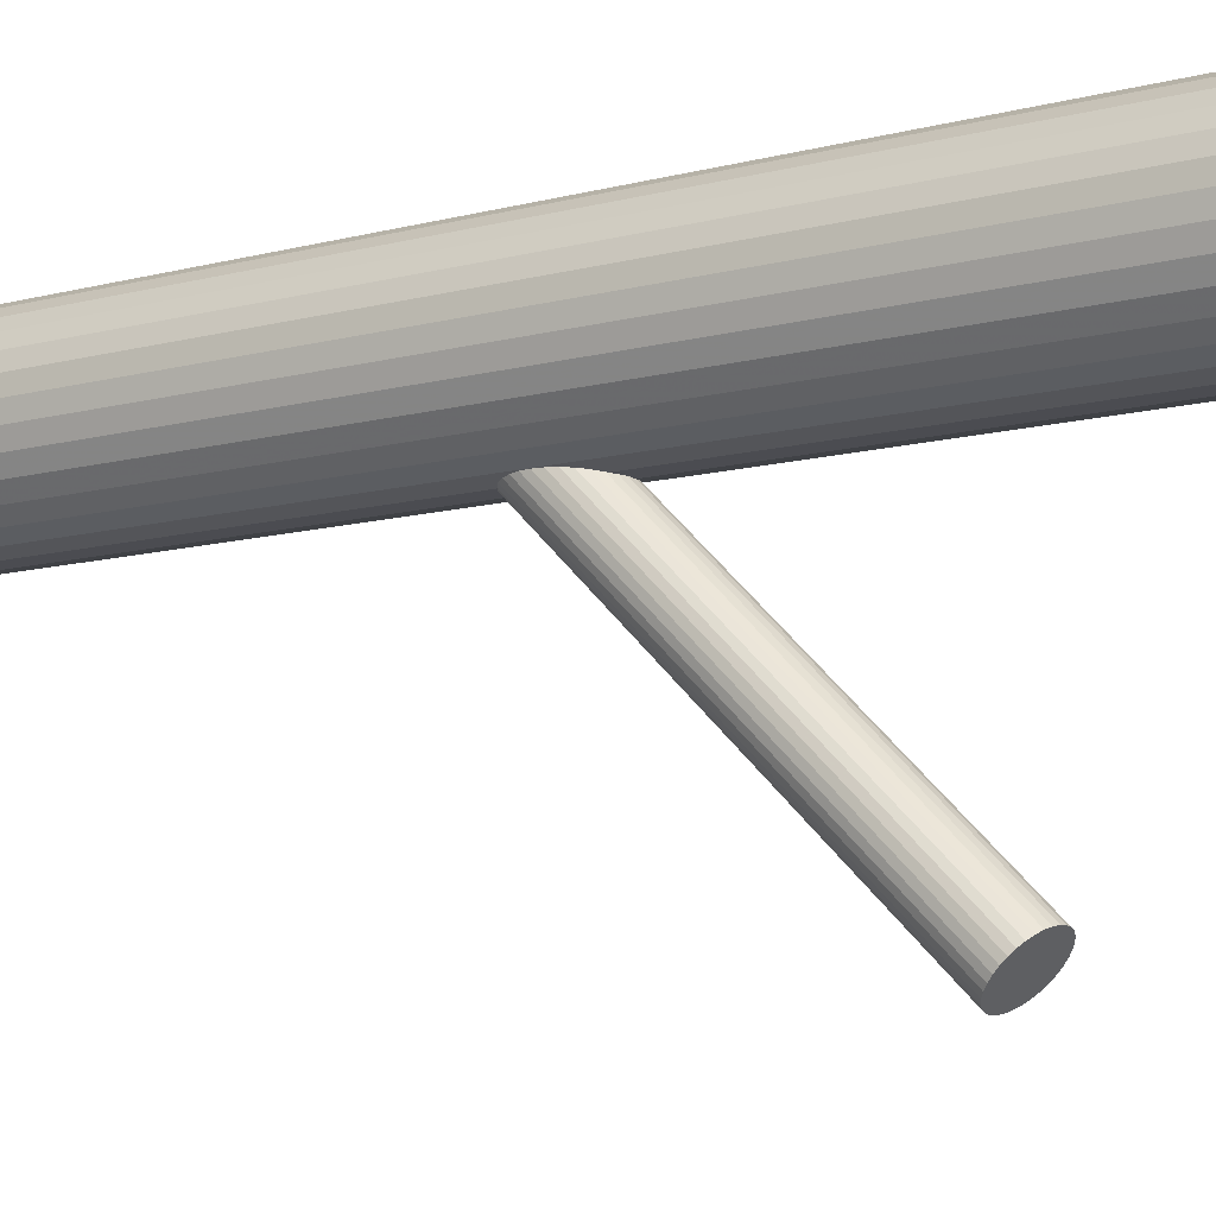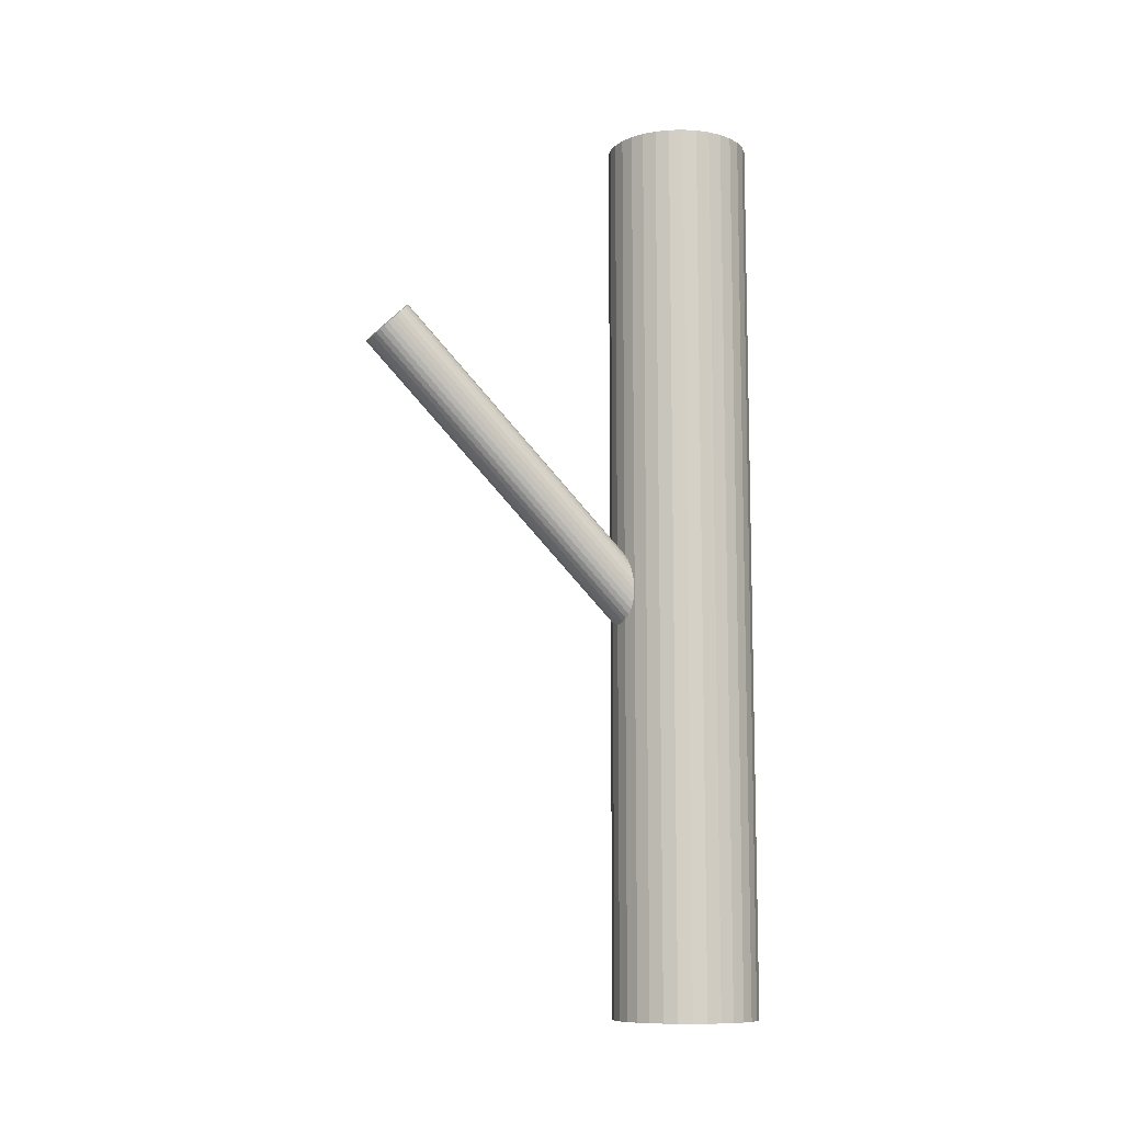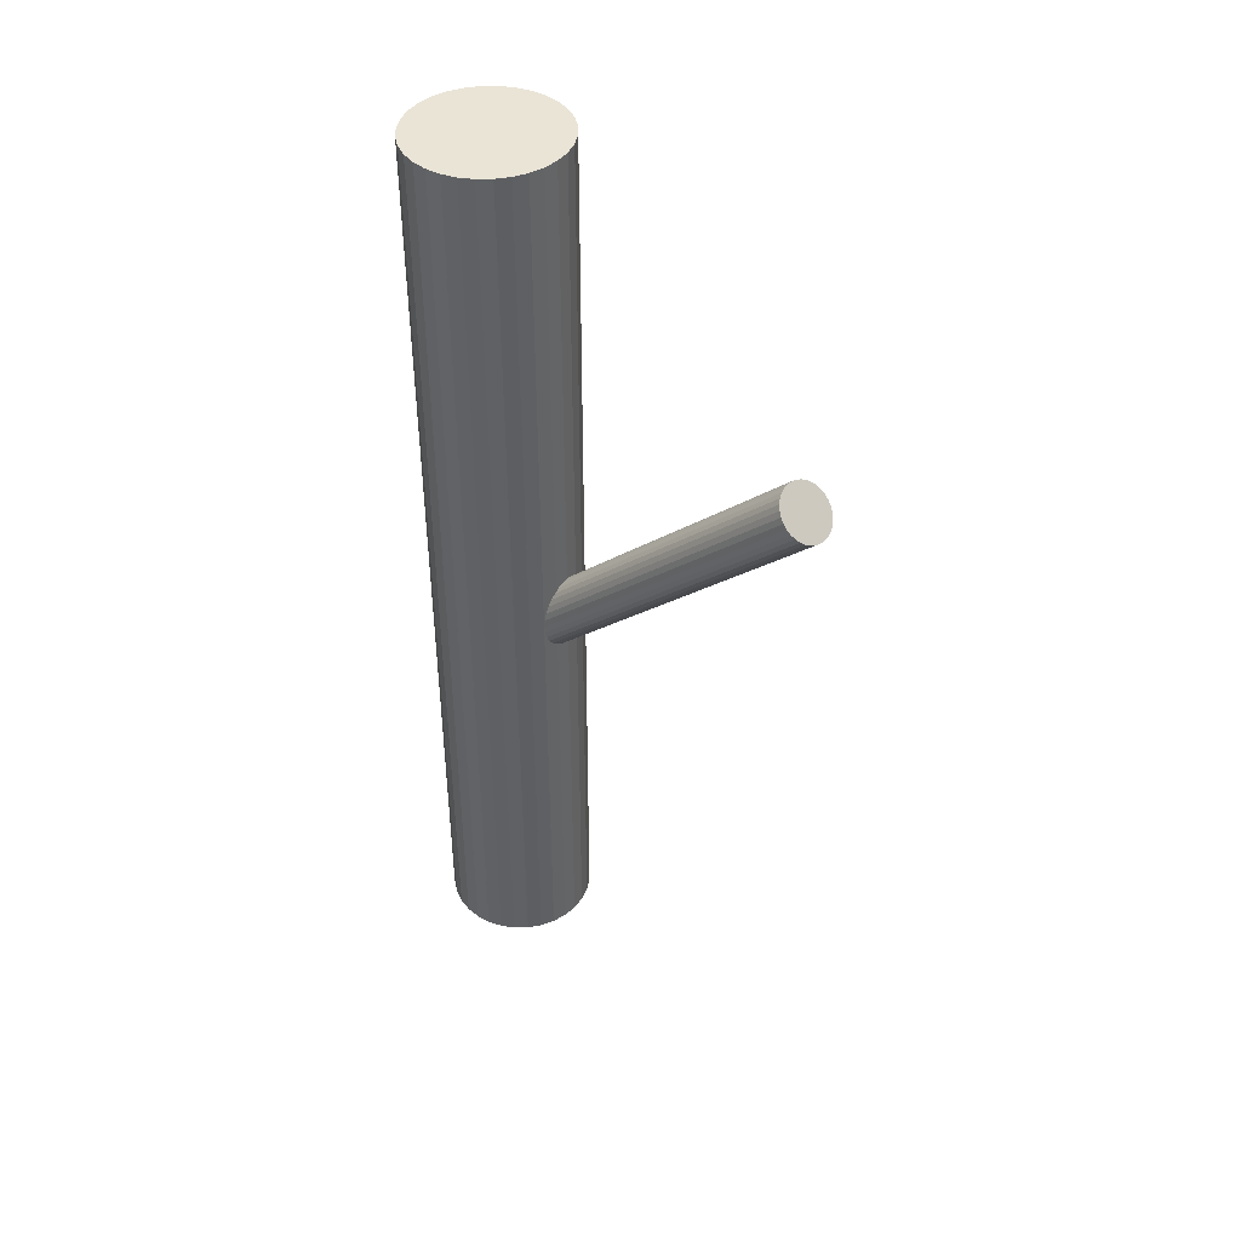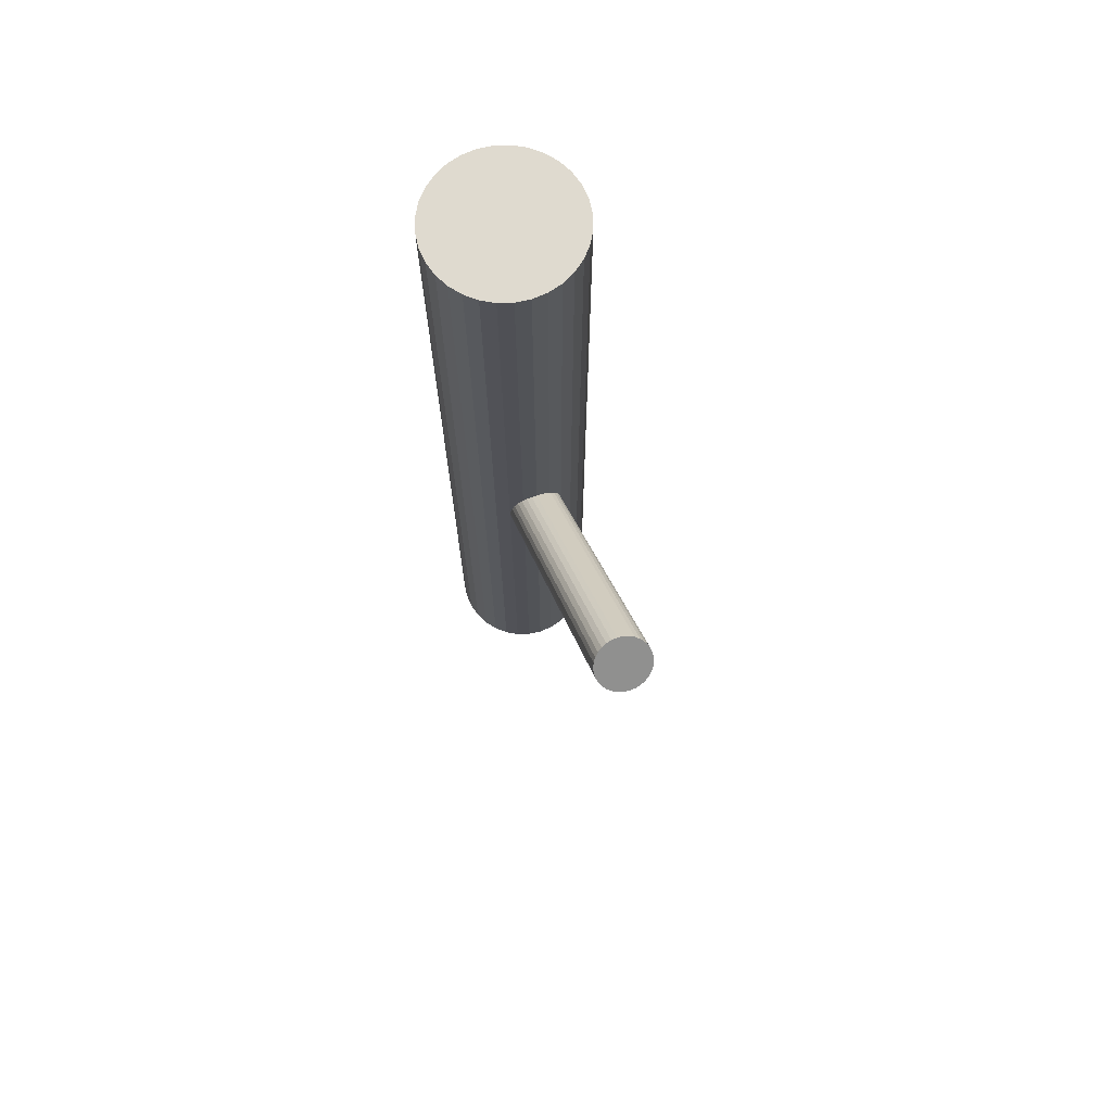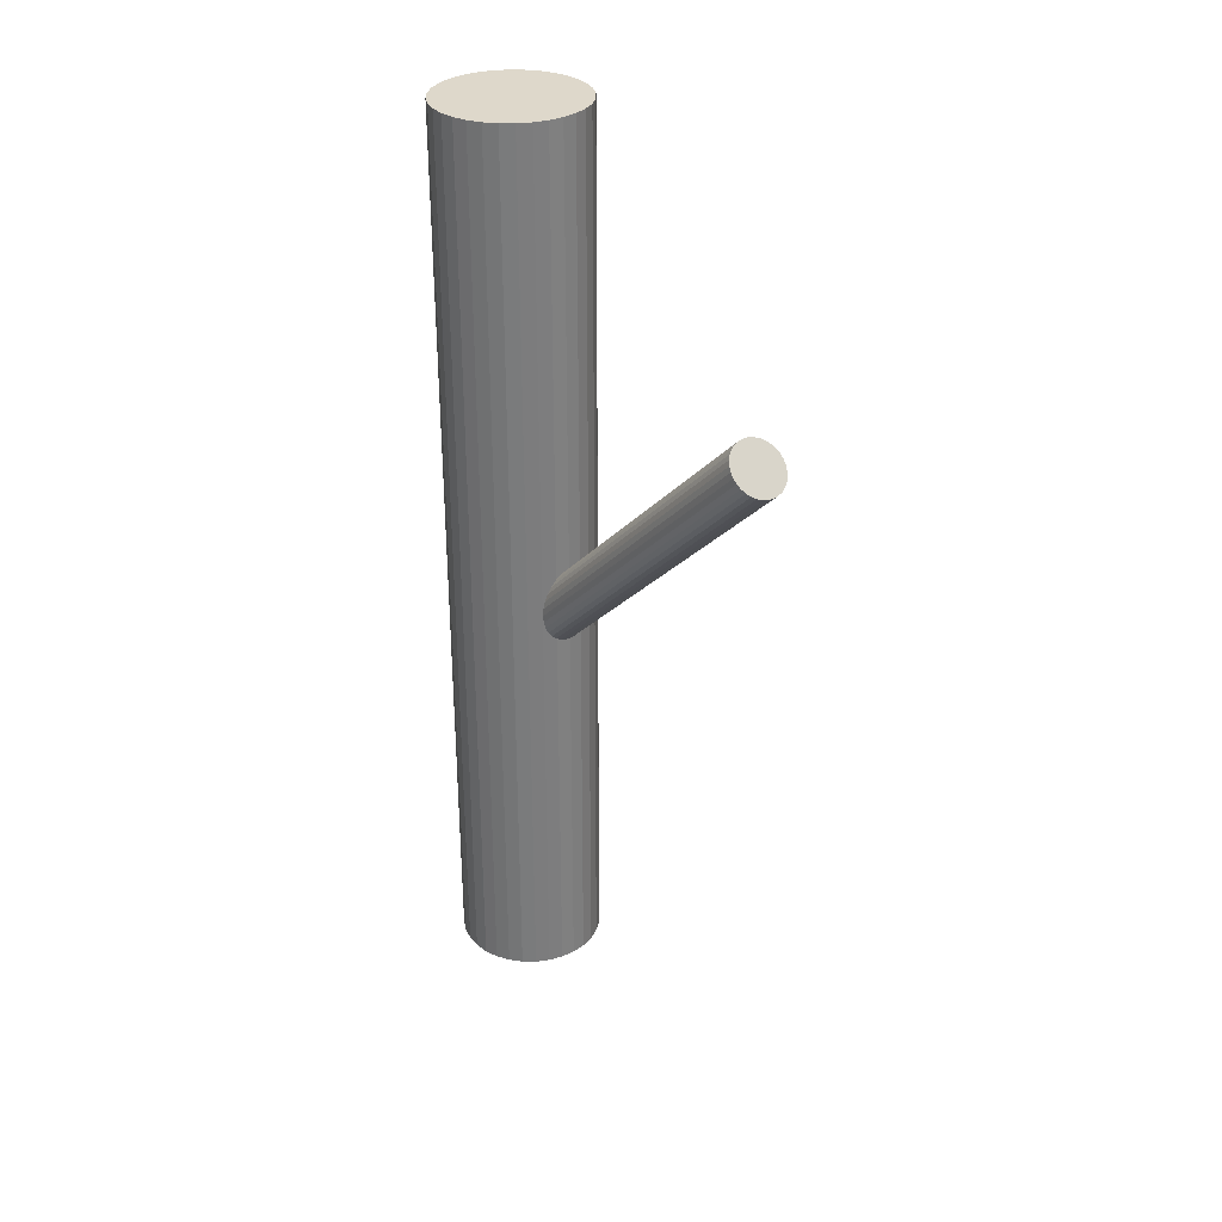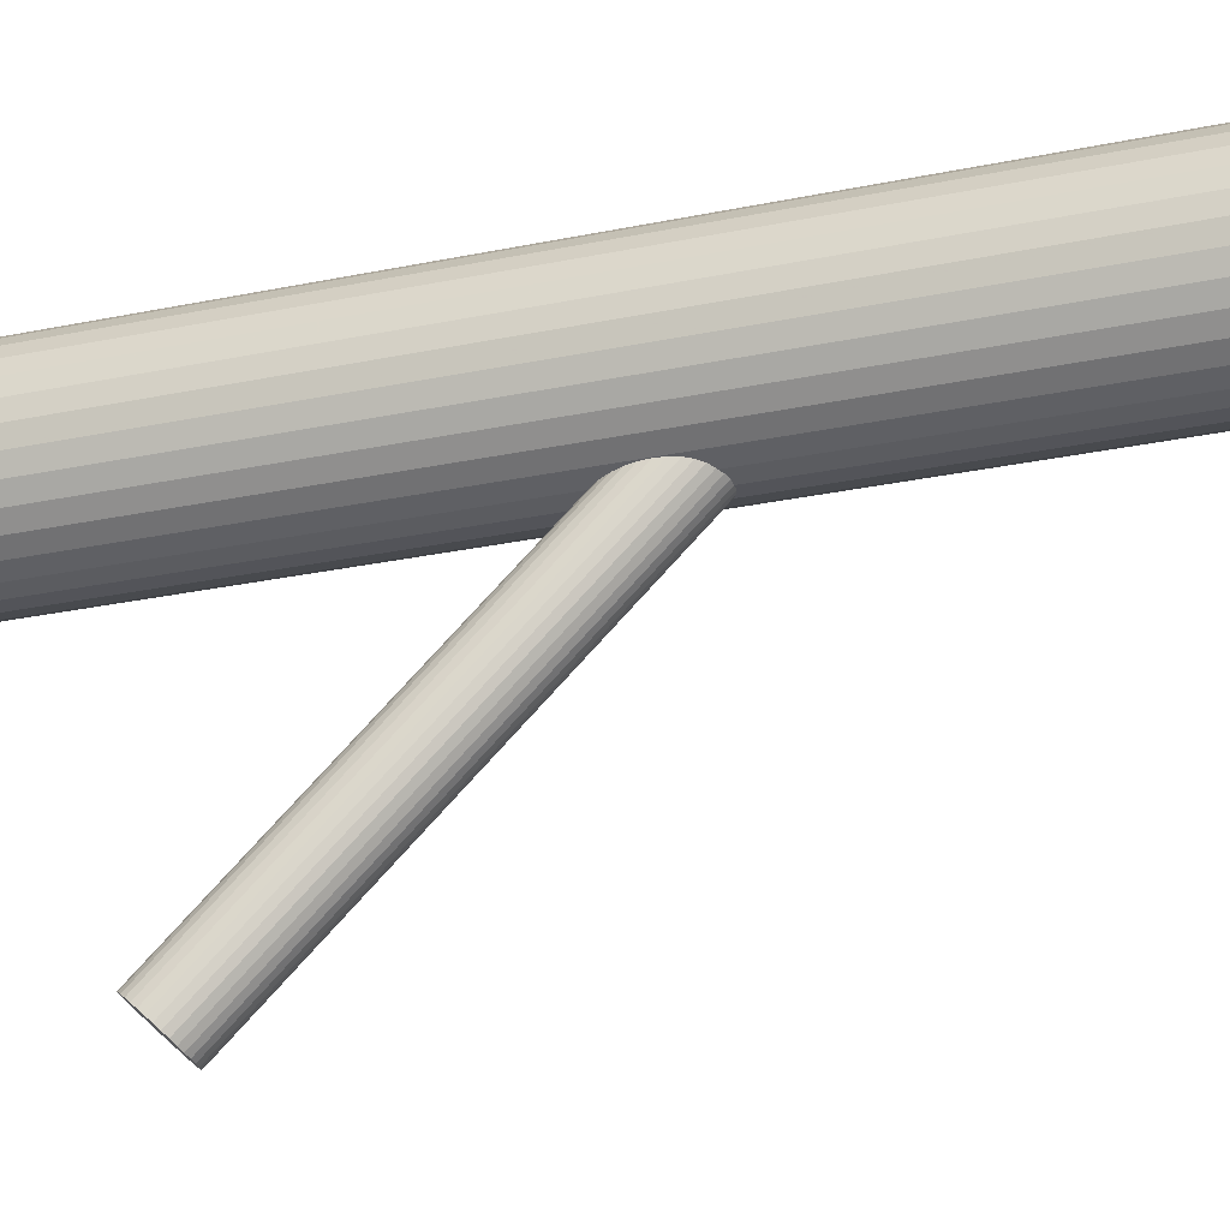
<metadata>
{"format":"obj","ext":"obj","renderer":"f3d","projection":"perspective","resolution":1024,"background":"white","views":[{"elev":-10.8,"azim":-56.7,"up":"+Y"},{"elev":-10.1,"azim":65.6,"up":"+Z"},{"elev":42.7,"azim":-51.7,"up":"+Z"},{"elev":70.6,"azim":-18.2,"up":"+Z"},{"elev":31.6,"azim":-39.1,"up":"+Z"},{"elev":-29.4,"azim":106.9,"up":"+Y"}]}
</metadata>
<code>
v 0 0.03 -0.1002
v 0 0.03 0.1002
v -0 0.01384 -0.1002
v -0 0.01384 0.1002
v 0 0.04615 -0.1002
v 0 0.04615 0.1002
v -0.01143 0.01857 -0.1002
v -0.01143 0.01857 0.1002
v -0.01143 0.04142 -0.1002
v -0.01143 0.04142 0.1002
v -0.01343 0.02102 -0.1002
v -0.01343 0.02102 0.1002
v -0.01343 0.03897 -0.1002
v -0.01343 0.03897 0.1002
v 0.01493 0.03618 -0.1002
v 0.01493 0.03618 0.1002
v 0.01493 0.02381 -0.1002
v 0.01493 0.02381 0.1002
v 0.01585 0.03315 -0.1002
v 0.01585 0.03315 0.1002
v 0.01585 0.02684 -0.1002
v 0.01585 0.02684 0.1002
v 0.003152 0.04584 -0.1002
v 0.003152 0.04584 0.1002
v 0.003152 0.01415 -0.1002
v 0.003152 0.01415 0.1002
v 0.006183 0.04492 -0.1002
v 0.006183 0.04492 0.1002
v 0.006183 0.01507 -0.1002
v 0.006183 0.01507 0.1002
v -0.01616 0.03 -0.1002
v -0.01616 0.03 0.1002
v -0.008977 0.01656 -0.1002
v -0.008977 0.01656 0.1002
v -0.008977 0.04343 -0.1002
v -0.008977 0.04343 0.1002
v 0.008977 0.01656 -0.1002
v 0.008977 0.01656 0.1002
v 0.008977 0.04343 -0.1002
v 0.008977 0.04343 0.1002
v 0.01616 0.03 -0.1002
v 0.01616 0.03 0.1002
v -0.006183 0.04492 -0.1002
v -0.006183 0.04492 0.1002
v -0.006183 0.01507 -0.1002
v -0.006183 0.01507 0.1002
v -0.003152 0.04584 -0.1002
v -0.003152 0.04584 0.1002
v -0.003152 0.01415 -0.1002
v -0.003152 0.01415 0.1002
v -0.01585 0.03315 -0.1002
v -0.01585 0.03315 0.1002
v -0.01585 0.02684 -0.1002
v -0.01585 0.02684 0.1002
v -0.01493 0.03618 -0.1002
v -0.01493 0.03618 0.1002
v -0.01493 0.02381 -0.1002
v -0.01493 0.02381 0.1002
v 0.01343 0.02102 -0.1002
v 0.01343 0.02102 0.1002
v 0.01343 0.03897 -0.1002
v 0.01343 0.03897 0.1002
v 0.01143 0.01857 -0.1002
v 0.01143 0.01857 0.1002
v 0.01143 0.04142 -0.1002
v 0.01143 0.04142 0.1002
v 0 0.03 -0.02077
v 0 -0.04189 0.04996
v 0 0.03426 -0.01644
v 0 -0.03762 0.0543
v -0 0.02573 -0.02511
v -0 -0.04615 0.04562
v 0.006083 0.03 -0.02077
v 0.006083 -0.04189 0.04996
v 0.003379 0.02645 -0.02438
v 0.003379 -0.04544 0.04635
v 0.003379 0.03354 -0.01717
v 0.003379 -0.03834 0.05356
v 0.004301 0.03301 -0.0177
v 0.004301 -0.03887 0.05303
v 0.004301 0.02698 -0.02384
v 0.004301 -0.0449 0.04689
v 0.00562 0.03163 -0.01911
v 0.00562 -0.04026 0.05162
v 0.00562 0.02836 -0.02243
v 0.00562 -0.04352 0.0483
v 0.002328 0.03394 -0.01677
v 0.002328 -0.03795 0.05397
v 0.002328 0.02605 -0.02478
v 0.002328 -0.04583 0.04595
v -0.005058 0.03237 -0.01836
v -0.005058 -0.03952 0.05237
v -0.005058 0.02763 -0.02318
v -0.005058 -0.04426 0.04755
v 0.005966 0.02916 -0.02162
v 0.005966 -0.04272 0.04911
v 0.005966 0.03083 -0.01992
v 0.005966 -0.04106 0.05081
v -0.001187 0.03418 -0.01652
v -0.001187 -0.0377 0.05421
v -0.001187 0.02581 -0.02502
v -0.001187 -0.04607 0.04571
v 0.001187 0.03418 -0.01652
v 0.001187 -0.0377 0.05421
v 0.001187 0.02581 -0.02502
v 0.001187 -0.04607 0.04571
v -0.005966 0.02916 -0.02162
v -0.005966 -0.04272 0.04911
v -0.005966 0.03083 -0.01992
v -0.005966 -0.04106 0.05081
v 0.005058 0.03237 -0.01836
v 0.005058 -0.03952 0.05237
v 0.005058 0.02763 -0.02318
v 0.005058 -0.04426 0.04755
v -0.002328 0.03394 -0.01677
v -0.002328 -0.03795 0.05397
v -0.002328 0.02605 -0.02478
v -0.002328 -0.04583 0.04595
v -0.00562 0.03163 -0.01911
v -0.00562 -0.04026 0.05162
v -0.00562 0.02836 -0.02243
v -0.00562 -0.04352 0.0483
v -0.004301 0.03301 -0.0177
v -0.004301 -0.03887 0.05303
v -0.004301 0.02698 -0.02384
v -0.004301 -0.0449 0.04689
v -0.003379 0.02645 -0.02438
v -0.003379 -0.04544 0.04635
v -0.003379 0.03354 -0.01717
v -0.003379 -0.03834 0.05356
v -0.006083 0.03 -0.02077
v -0.006083 -0.04189 0.04996
f 41 1 19
f 41 19 42
f 42 19 20
f 42 20 2
f 19 1 15
f 19 15 20
f 20 15 16
f 20 16 2
f 15 1 61
f 15 61 16
f 16 61 62
f 16 62 2
f 61 1 65
f 61 65 62
f 62 65 66
f 62 66 2
f 65 1 39
f 65 39 66
f 66 39 40
f 66 40 2
f 39 1 27
f 39 27 40
f 40 27 28
f 40 28 2
f 27 1 23
f 27 23 28
f 28 23 24
f 28 24 2
f 23 1 5
f 23 5 24
f 24 5 6
f 24 6 2
f 5 1 47
f 5 47 6
f 6 47 48
f 6 48 2
f 47 1 43
f 47 43 48
f 48 43 44
f 48 44 2
f 43 1 35
f 43 35 44
f 44 35 36
f 44 36 2
f 35 1 9
f 35 9 36
f 36 9 10
f 36 10 2
f 9 1 13
f 9 13 10
f 10 13 14
f 10 14 2
f 13 1 55
f 13 55 14
f 14 55 56
f 14 56 2
f 55 1 51
f 55 51 56
f 56 51 52
f 56 52 2
f 51 1 31
f 51 31 52
f 52 31 32
f 52 32 2
f 31 1 53
f 31 53 32
f 32 53 54
f 32 54 2
f 53 1 57
f 53 57 54
f 54 57 58
f 54 58 2
f 57 1 11
f 57 11 58
f 58 11 12
f 58 12 2
f 11 1 7
f 11 7 12
f 12 7 8
f 12 8 2
f 7 1 33
f 7 33 8
f 8 33 34
f 8 34 2
f 33 1 45
f 33 45 34
f 34 45 46
f 34 46 2
f 45 1 49
f 45 49 46
f 46 49 50
f 46 50 2
f 49 1 3
f 49 3 50
f 50 3 4
f 50 4 2
f 3 1 25
f 3 25 4
f 4 25 26
f 4 26 2
f 25 1 29
f 25 29 26
f 26 29 30
f 26 30 2
f 29 1 37
f 29 37 30
f 30 37 38
f 30 38 2
f 37 1 63
f 37 63 38
f 38 63 64
f 38 64 2
f 63 1 59
f 63 59 64
f 64 59 60
f 64 60 2
f 59 1 17
f 59 17 60
f 60 17 18
f 60 18 2
f 17 1 21
f 17 21 18
f 18 21 22
f 18 22 2
f 21 1 41
f 21 41 22
f 22 41 42
f 22 42 2
f 73 67 97
f 73 97 74
f 74 97 98
f 74 98 68
f 97 67 83
f 97 83 98
f 98 83 84
f 98 84 68
f 83 67 111
f 83 111 84
f 84 111 112
f 84 112 68
f 111 67 79
f 111 79 112
f 112 79 80
f 112 80 68
f 79 67 77
f 79 77 80
f 80 77 78
f 80 78 68
f 77 67 87
f 77 87 78
f 78 87 88
f 78 88 68
f 87 67 103
f 87 103 88
f 88 103 104
f 88 104 68
f 103 67 69
f 103 69 104
f 104 69 70
f 104 70 68
f 69 67 99
f 69 99 70
f 70 99 100
f 70 100 68
f 99 67 115
f 99 115 100
f 100 115 116
f 100 116 68
f 115 67 129
f 115 129 116
f 116 129 130
f 116 130 68
f 129 67 123
f 129 123 130
f 130 123 124
f 130 124 68
f 123 67 91
f 123 91 124
f 124 91 92
f 124 92 68
f 91 67 119
f 91 119 92
f 92 119 120
f 92 120 68
f 119 67 109
f 119 109 120
f 120 109 110
f 120 110 68
f 109 67 131
f 109 131 110
f 110 131 132
f 110 132 68
f 131 67 107
f 131 107 132
f 132 107 108
f 132 108 68
f 107 67 121
f 107 121 108
f 108 121 122
f 108 122 68
f 121 67 93
f 121 93 122
f 122 93 94
f 122 94 68
f 93 67 125
f 93 125 94
f 94 125 126
f 94 126 68
f 125 67 127
f 125 127 126
f 126 127 128
f 126 128 68
f 127 67 117
f 127 117 128
f 128 117 118
f 128 118 68
f 117 67 101
f 117 101 118
f 118 101 102
f 118 102 68
f 101 67 71
f 101 71 102
f 102 71 72
f 102 72 68
f 71 67 105
f 71 105 72
f 72 105 106
f 72 106 68
f 105 67 89
f 105 89 106
f 106 89 90
f 106 90 68
f 89 67 75
f 89 75 90
f 90 75 76
f 90 76 68
f 75 67 81
f 75 81 76
f 76 81 82
f 76 82 68
f 81 67 113
f 81 113 82
f 82 113 114
f 82 114 68
f 113 67 85
f 113 85 114
f 114 85 86
f 114 86 68
f 85 67 95
f 85 95 86
f 86 95 96
f 86 96 68
f 95 67 73
f 95 73 96
f 96 73 74
f 96 74 68

</code>
